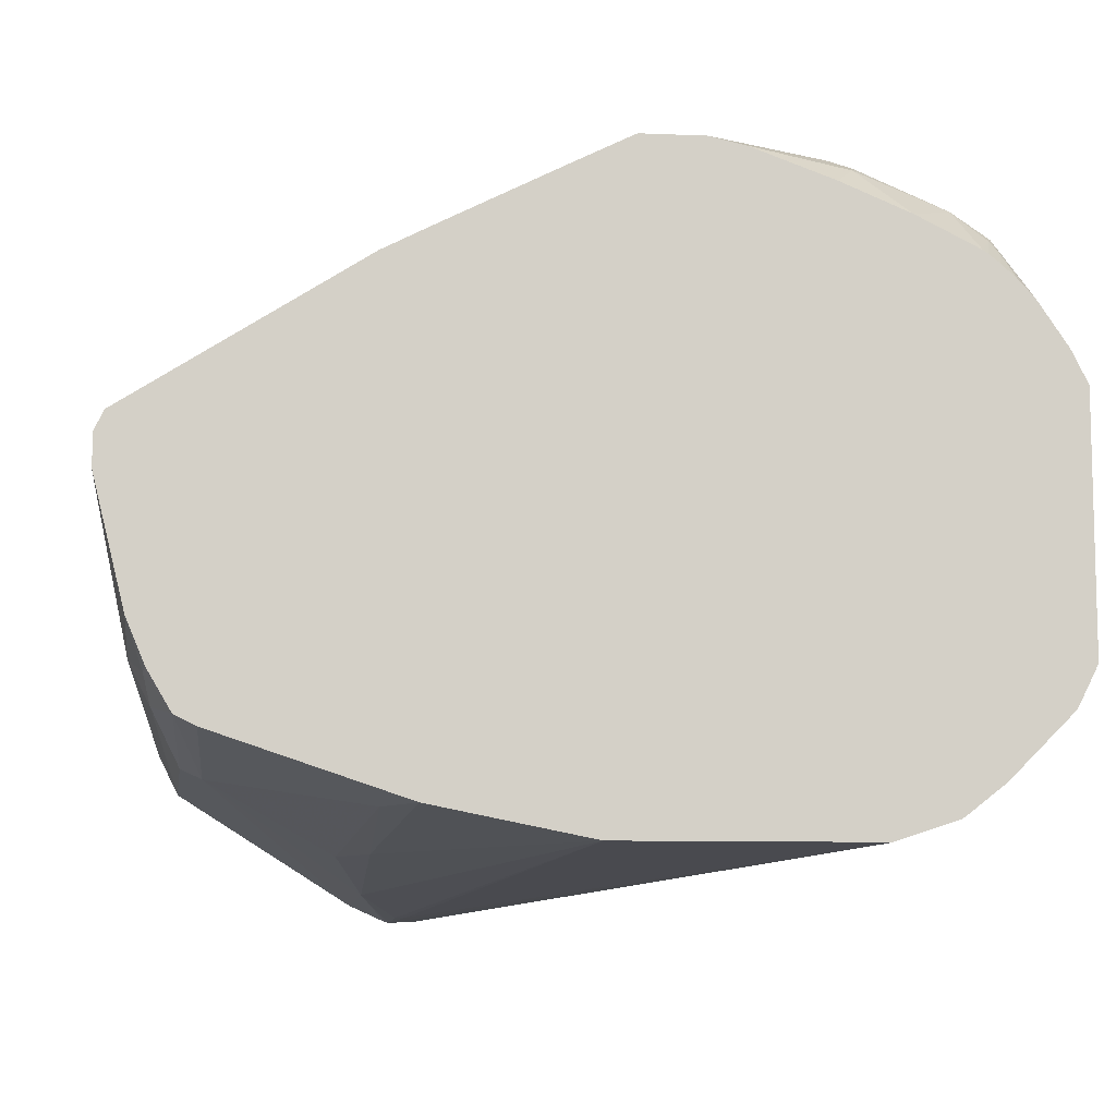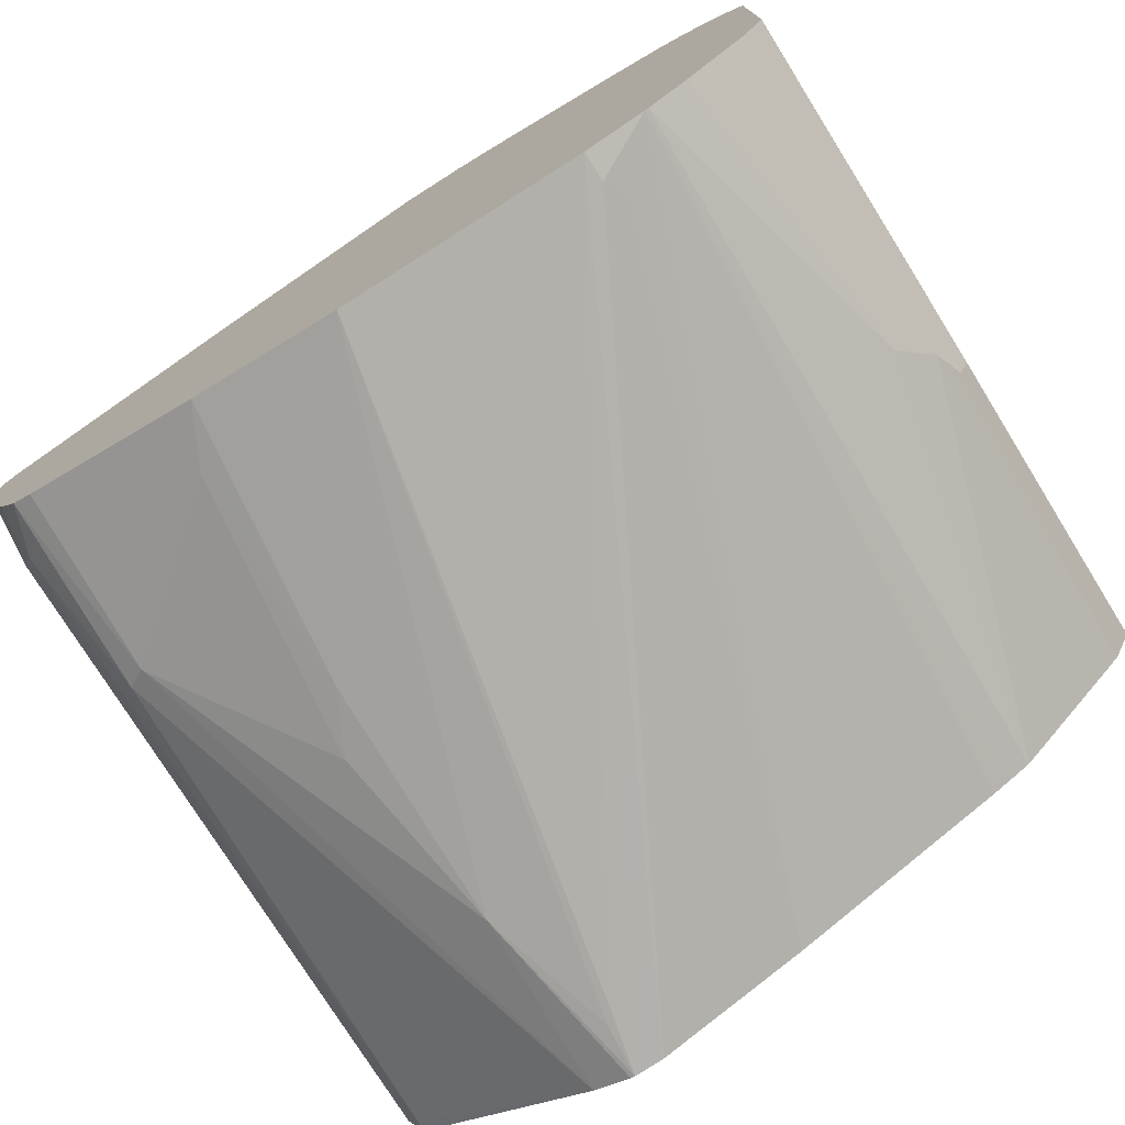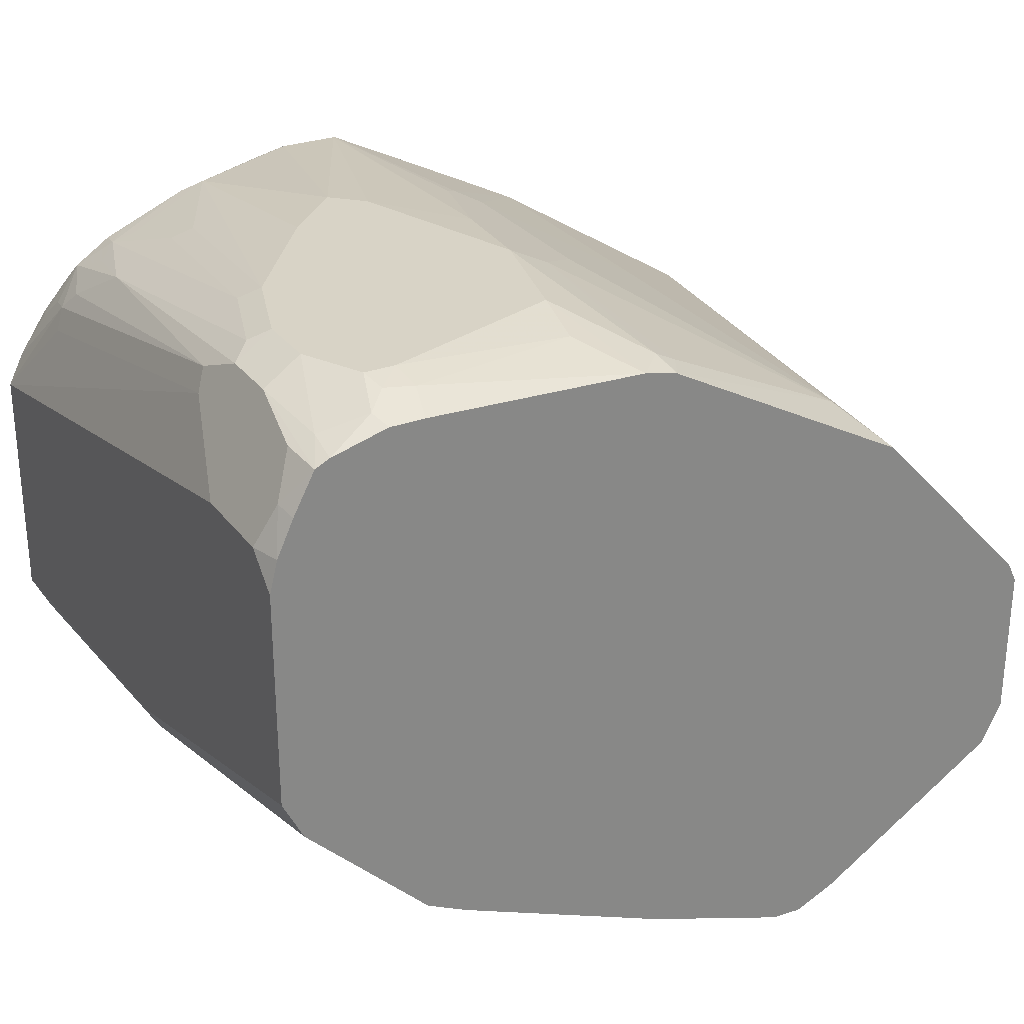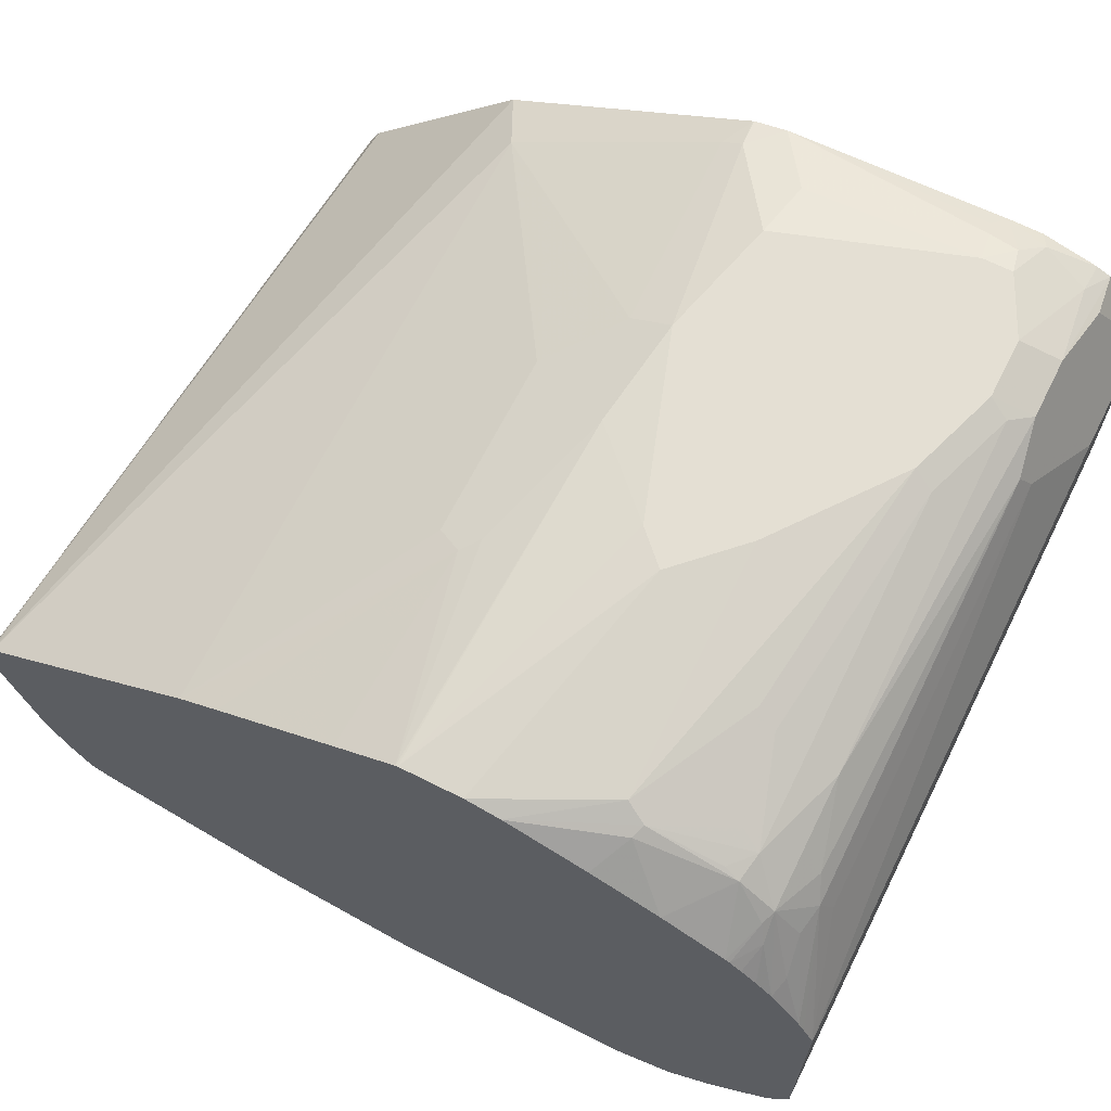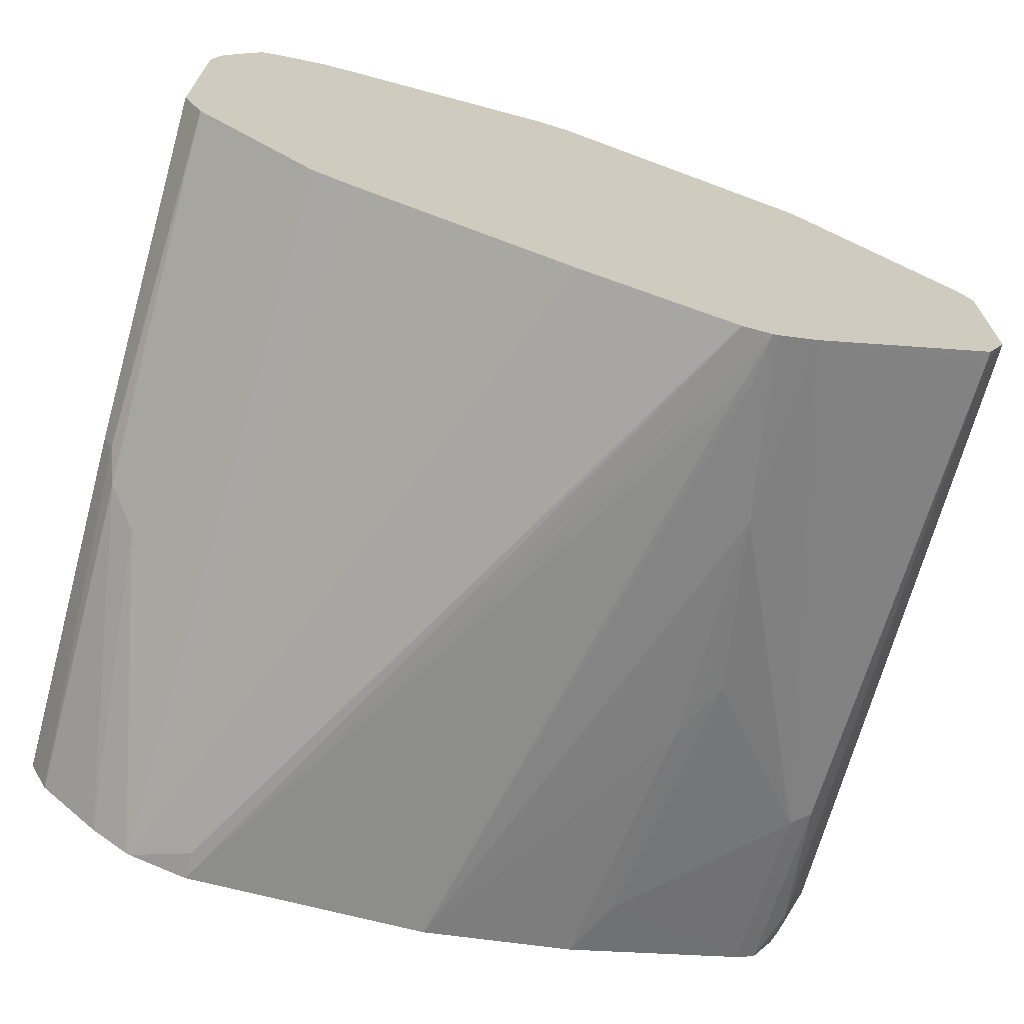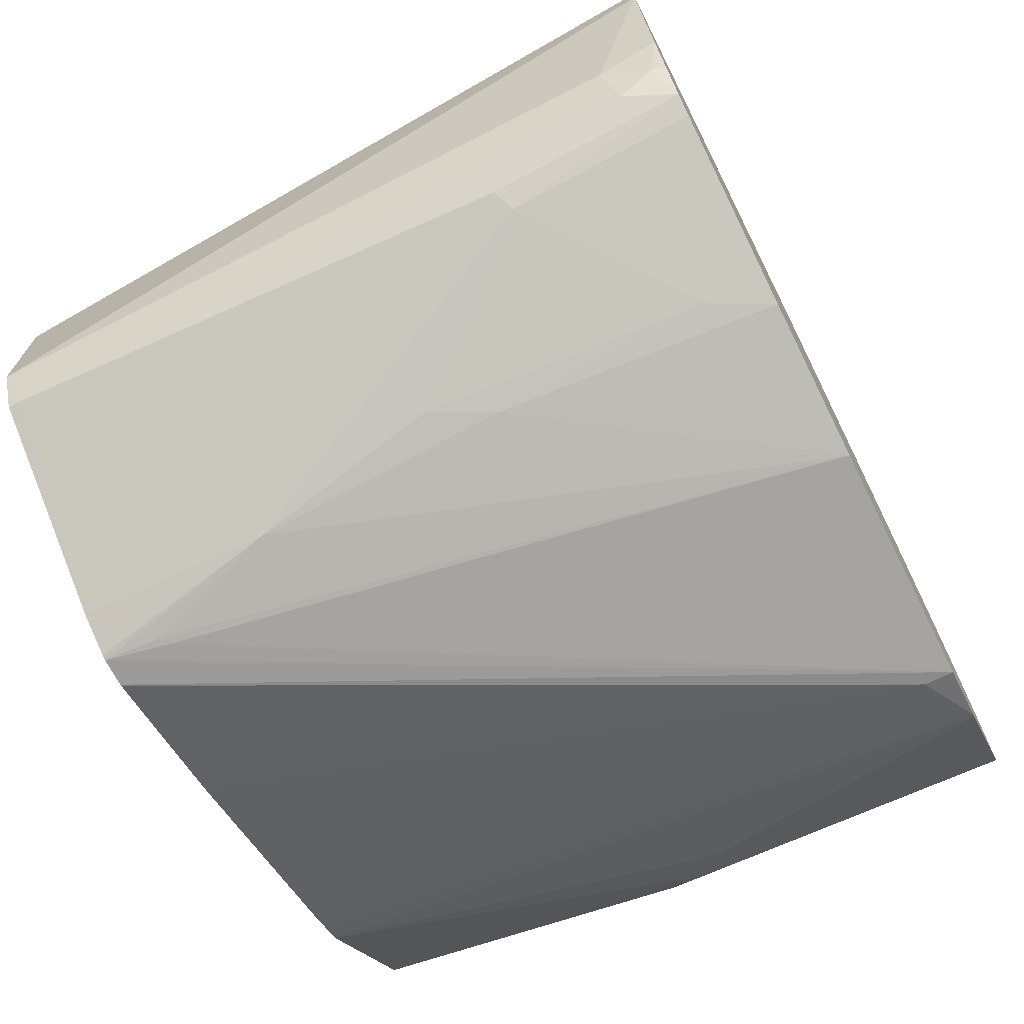
<metadata>
{"format":"obj","ext":"obj","renderer":"f3d","projection":"perspective","resolution":1024,"background":"white","views":[{"elev":-9.1,"azim":173.8,"up":"+Z"},{"elev":-75.1,"azim":-147.6,"up":"+Z"},{"elev":28.1,"azim":-29.1,"up":"+Z"},{"elev":66.4,"azim":-153.2,"up":"+Z"},{"elev":-69.0,"azim":-14.7,"up":"+Z"},{"elev":-70.9,"azim":116.6,"up":"+Z"}]}
</metadata>
<code>
v -0.2393 -0.4995 0.01993
v -0.2393 -0.4788 0.03989
v -0.2393 -0.4995 -0.1197
v -0.234 -0.4995 0.04064
v -0.2393 -0.4189 0.03989
v -0.2261 -0.4854 0.06648
v -0.2327 -0.4721 0.05316
v -0.2393 -0.2793 -0.1795
v -0.2327 -0.2793 -0.1928
v -0.2327 -0.4995 -0.133
v -0.2233 -0.4995 0.06367
v -0.2393 -0.04102 -0.03993
v -0.2327 -0.4123 0.05316
v -0.2194 -0.3591 0.07979
v -0.2095 -0.4995 0.08977
v -0.2128 -0.4721 0.09307
v -0.2393 -0.04102 -0.1984
v -0.2391 -0.04102 -0.1996
v -0.2328 -0.04102 -0.2122
v -0.2264 -0.04102 -0.2248
v -0.2261 -0.2594 -0.2061
v -0.2261 -0.4995 -0.1463
v -0.2263 -0.4995 -0.1458
v -0.2194 -0.09977 0.01993
v -0.2128 -0.09313 0.03325
v -0.2388 -0.04102 -0.03882
v -0.2128 -0.3524 0.09307
v -0.2002 -0.4995 0.09436
v -0.1994 -0.4788 0.09975
v -0.2061 -0.4256 0.1064
v -0.2257 -0.04102 -0.2257
v -0.1858 -0.04102 -0.2656
v -0.2061 -0.2394 -0.2261
v -0.1469 -0.4995 -0.2257
v -0.2061 -0.1064 0.04652
v -0.1928 -0.07315 0.05316
v -0.2095 -0.07481 0.02991
v -0.2289 -0.04102 -0.01886
v -0.2327 -0.04102 -0.02661
v -0.2061 -0.3857 0.1064
v -0.2061 -0.2859 0.08643
v -0.1928 -0.153 0.07311
v -0.1696 -0.4887 0.1097
v -0.1642 -0.4995 0.1043
v -0.1895 -0.4488 0.1097
v -0.1795 -0.4189 0.1197
v -0.1607 -0.04102 -0.2853
v -0.1463 -0.4995 -0.2261
v -0.1862 -0.1064 0.06648
v -0.1729 -0.09313 0.07311
v -0.1696 -0.07481 0.06982
v -0.1895 -0.06485 0.04986
v -0.1945 -0.0574 0.03989
v -0.2095 -0.04102 0.009956
v -0.2128 -0.05323 0.0133
v -0.1795 -0.379 0.1197
v -0.1928 -0.3724 0.113
v -0.142 -0.4995 0.1045
v -0.1563 -0.4755 0.1164
v -0.1596 -0.4589 0.1197
v -0.1585 -0.04102 -0.2865
v -0.133 -0.4995 -0.2327
v -0.1729 -0.3125 0.113
v -0.1529 -0.153 0.09307
v -0.1596 -0.09977 0.07979
v -0.113 -0.07315 0.09307
v -0.1596 -0.07733 0.07481
v -0.1795 -0.04102 0.03757
v -0.1097 -0.06485 0.08977
v -0.1396 -0.04102 0.05752
v -0.1822 -0.04102 0.03579
v -0.1992 -0.04102 0.02122
v -0.1895 -0.04102 0.02991
v -0.1596 -0.3192 0.1197
v -0.1346 -0.4887 0.1097
v -0.1371 -0.4788 0.1147
v 4.174e-05 -0.4995 0.09975
v -0.1396 -0.4589 0.1197
v -0.1297 -0.06983 -0.2942
v 0.01999 -0.4995 -0.2992
v -0.1197 -0.4995 -0.2394
v -0.1202 -0.4995 -0.2391
v -0.1197 -0.04102 -0.2992
v -0.1197 -0.05987 -0.2992
v -0.1396 -0.1596 0.09975
v -0.0997 -0.07984 0.09975
v -0.04346 -0.04102 0.09476
v -0.09577 -0.04102 0.07583
v -0.0997 -0.2394 0.1197
v -0.02658 -0.4589 0.113
v 0.01999 -0.4788 0.09975
v -0.01991 -0.4189 0.1197
v 0.02163 -0.4995 0.09494
v 0.1164 -0.4995 -0.3342
v 0.03989 -0.04102 -0.2992
v 0.1263 -0.4589 -0.3325
v 0.1358 -0.4995 -0.3353
v 0.1173 -0.4995 -0.3343
v -0.07975 -0.2195 0.1197
v -0.05981 -0.1995 0.1197
v -0.02106 -0.04102 0.09975
v 4.174e-05 -0.3391 0.1197
v 0.02245 -0.4988 0.09476
v 0.03327 -0.4788 0.09307
v 0.0266 -0.3391 0.1064
v 0.1862 -0.4995 0.006615
v 0.1396 -0.04102 -0.2793
v 0.1596 -0.2195 -0.2992
v 0.1596 -0.379 -0.3192
v 0.133 -0.4655 -0.3325
v 0.1389 -0.4995 -0.3345
v -0.03986 -0.2195 0.1197
v 0.01884 -0.04102 0.09975
v 0.009989 -0.2694 0.1147
v 0.03989 -0.2992 0.09975
v 0.03989 -0.1796 0.09975
v 0.1662 -0.4589 0.02657
v 0.06645 -0.2992 0.08643
v 0.2926 -0.4995 -0.1064
v 0.3127 -0.04102 -0.06687
v 0.1596 -0.07984 -0.2793
v 0.2593 -0.04102 -0.2394
v 0.1795 -0.2594 -0.2992
v 0.1637 -0.4995 -0.3233
v 0.1496 -0.4887 -0.3292
v 0.2593 -0.1596 -0.2593
v 0.0201 -0.04102 0.09944
v 0.06645 -0.1796 0.08643
v 0.04983 -0.1696 0.09476
v 0.1662 -0.2195 0.02657
v 0.2992 -0.4995 -0.1197
v 0.3142 -0.04991 -0.06986
v 0.1649 -0.04102 0.02697
v 0.3186 -0.04102 -0.07872
v 0.2616 -0.04102 -0.2383
v 0.2726 -0.1663 -0.2527
v 0.2859 -0.4921 -0.246
v 0.2859 -0.4995 -0.246
v 0.2726 -0.04102 -0.2327
v 0.05983 -0.04102 0.07979
v 0.1389 -0.04102 0.04024
v 0.1256 -0.04102 0.04692
v 0.2992 -0.4995 -0.2194
v 0.3189 -0.04102 -0.09979
v 0.3187 -0.04102 -0.07984
v 0.2859 -0.07315 -0.2261
v 0.2992 -0.4988 -0.2194
v 0.2875 -0.04102 -0.2077
v 0.2893 -0.04991 -0.2094
v 0.2992 -0.07984 -0.1995
v 0.2992 -0.04102 -0.1795
f 1 2 5
f 77 91 92
f 76 90 78
f 76 77 90
f 75 77 76
f 74 86 85
f 74 89 86
f 77 92 90
f 69 88 70
f 66 87 69
f 66 86 87
f 65 86 66
f 65 85 86
f 63 85 64
f 63 74 85
f 69 87 88
f 78 90 92
f 79 84 80
f 80 84 94
f 93 106 103
f 91 105 102
f 91 104 105
f 91 103 104
f 91 93 103
f 91 102 92
f 86 101 87
f 86 100 101
f 86 99 100
f 86 89 99
f 84 98 94
f 83 98 84
f 83 97 98
f 83 96 97
f 83 95 96
f 61 84 79
f 61 83 84
f 61 82 62
f 61 81 82
f 50 67 51
f 50 66 67
f 50 65 66
f 50 85 65
f 50 64 85
f 50 63 64
f 50 57 63
f 48 61 62
f 47 61 48
f 46 74 56
f 46 89 74
f 46 99 89
f 46 100 99
f 46 112 100
f 46 102 112
f 51 68 52
f 95 107 108
f 51 67 66
f 51 69 70
f 61 80 81
f 61 79 80
f 59 78 60
f 59 76 78
f 58 77 75
f 58 76 59
f 58 75 76
f 56 63 57
f 56 74 63
f 53 73 72
f 53 71 73
f 53 72 54
f 52 71 53
f 52 68 71
f 51 70 68
f 51 66 69
f 46 92 102
f 95 108 109
f 95 110 96
f 129 141 142
f 129 133 141
f 128 133 129
f 128 130 133
f 127 129 140
f 126 139 136
f 129 142 140
f 126 135 139
f 124 136 137
f 124 126 136
f 122 135 126
f 121 126 123
f 121 122 126
f 120 132 134
f 124 137 138
f 131 143 144
f 131 144 145
f 131 145 134
f 149 151 150
f 148 151 149
f 146 149 150
f 144 147 150
f 144 150 151
f 143 147 144
f 139 149 146
f 139 148 149
f 137 143 138
f 137 147 143
f 137 150 147
f 137 146 150
f 136 146 137
f 136 139 146
f 131 134 132
f 120 133 130
f 119 132 120
f 119 131 132
f 117 128 118
f 106 119 120
f 105 117 118
f 104 117 105
f 103 117 104
f 103 106 117
f 102 116 114
f 102 115 116
f 102 118 115
f 102 105 118
f 102 114 112
f 100 113 101
f 100 112 113
f 97 109 111
f 97 110 109
f 96 110 97
f 106 120 117
f 95 109 110
f 107 121 108
f 108 121 123
f 117 130 128
f 117 120 130
f 116 129 127
f 116 128 129
f 115 128 116
f 115 118 128
f 114 116 127
f 113 114 127
f 112 114 113
f 111 125 124
f 109 126 124
f 109 123 126
f 109 125 111
f 109 124 125
f 108 123 109
f 107 122 121
f 46 78 92
f 77 93 91
f 45 60 46
f 9 20 21
f 9 19 20
f 8 19 9
f 8 18 19
f 8 17 18
f 7 27 13
f 9 21 22
f 7 16 27
f 6 15 16
f 6 11 15
f 5 14 12
f 5 27 14
f 5 13 27
f 4 11 6
f 6 16 7
f 9 22 23
f 9 23 10
f 12 14 24
f 12 113 127
f 12 101 113
f 12 87 101
f 12 88 87
f 12 70 88
f 12 68 70
f 12 71 68
f 12 73 71
f 12 72 73
f 12 54 72
f 12 38 54
f 12 39 38
f 12 26 39
f 12 25 26
f 12 24 25
f 3 9 10
f 3 8 9
f 2 13 5
f 2 7 13
f 1 94 98
f 1 80 94
f 1 81 80
f 1 82 81
f 1 62 82
f 1 48 62
f 1 34 48
f 1 22 34
f 1 23 22
f 1 10 23
f 1 3 10
f 1 8 3
f 1 17 8
f 1 12 17
f 1 5 12
f 1 98 97
f 12 127 140
f 1 97 111
f 46 60 78
f 2 6 7
f 2 4 6
f 1 4 2
f 1 11 4
f 1 15 11
f 1 28 15
f 1 44 28
f 1 58 44
f 1 77 58
f 1 93 77
f 1 106 93
f 1 119 106
f 1 131 119
f 1 143 131
f 1 138 143
f 1 111 124
f 12 140 142
f 1 124 138
f 12 141 133
f 35 42 36
f 33 48 34
f 33 47 48
f 32 47 33
f 30 56 40
f 30 46 56
f 30 45 46
f 29 45 30
f 29 43 45
f 28 44 43
f 28 43 29
f 27 42 35
f 27 41 42
f 27 40 41
f 25 39 26
f 36 42 49
f 25 38 39
f 36 49 50
f 36 51 52
f 12 142 141
f 43 60 45
f 43 59 60
f 43 58 59
f 43 44 58
f 42 50 49
f 42 57 50
f 40 42 41
f 40 57 42
f 40 56 57
f 37 55 38
f 36 55 37
f 36 54 55
f 36 53 54
f 36 52 53
f 36 50 51
f 25 37 38
f 38 55 54
f 25 35 36
f 12 47 32
f 12 61 47
f 12 83 61
f 12 95 83
f 12 107 95
f 12 122 107
f 12 135 122
f 12 139 135
f 12 148 139
f 12 144 151
f 12 145 144
f 12 134 145
f 12 120 134
f 25 36 37
f 12 133 120
f 12 32 31
f 12 31 20
f 12 151 148
f 21 31 32
f 21 33 34
f 21 32 33
f 20 31 21
f 16 40 27
f 12 20 19
f 15 30 16
f 16 30 40
f 21 34 22
f 15 28 29
f 14 25 24
f 14 27 25
f 12 18 17
f 12 19 18
f 15 29 30
f 25 27 35

</code>
